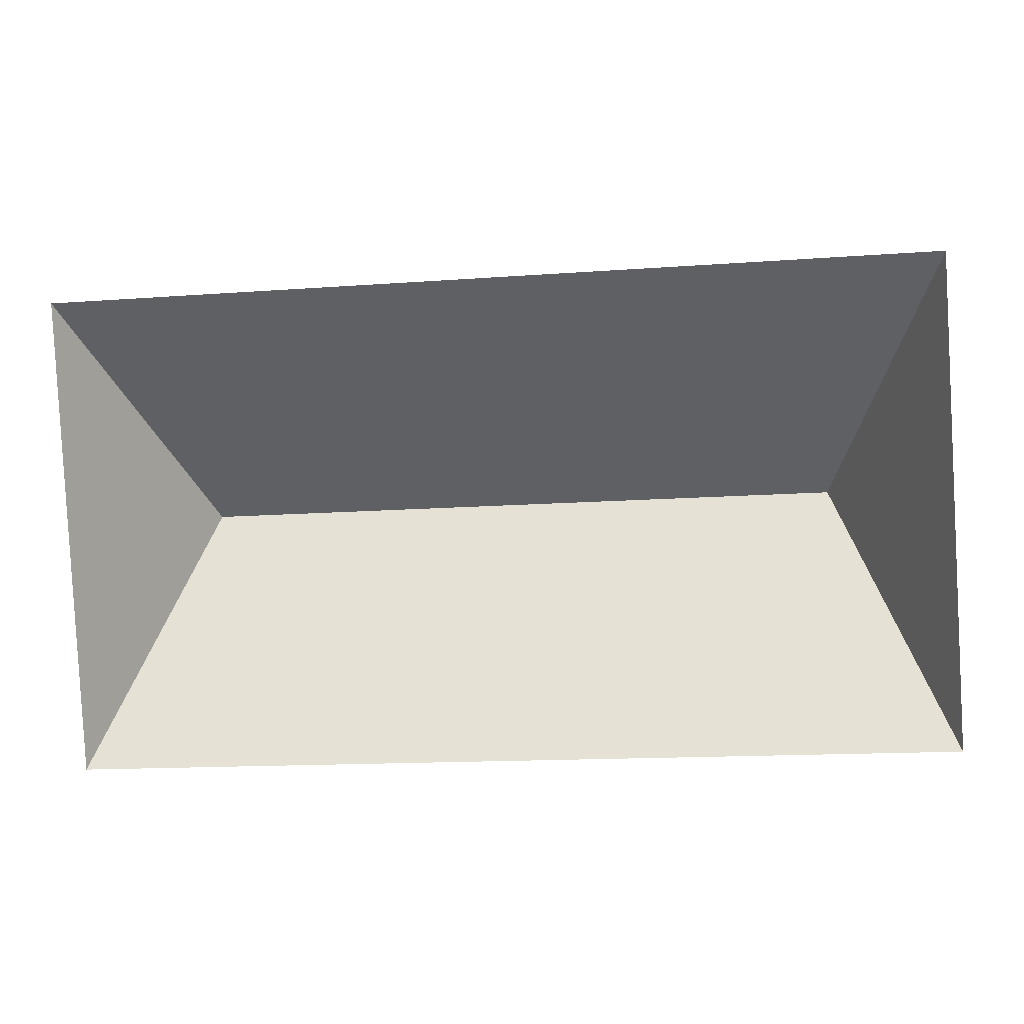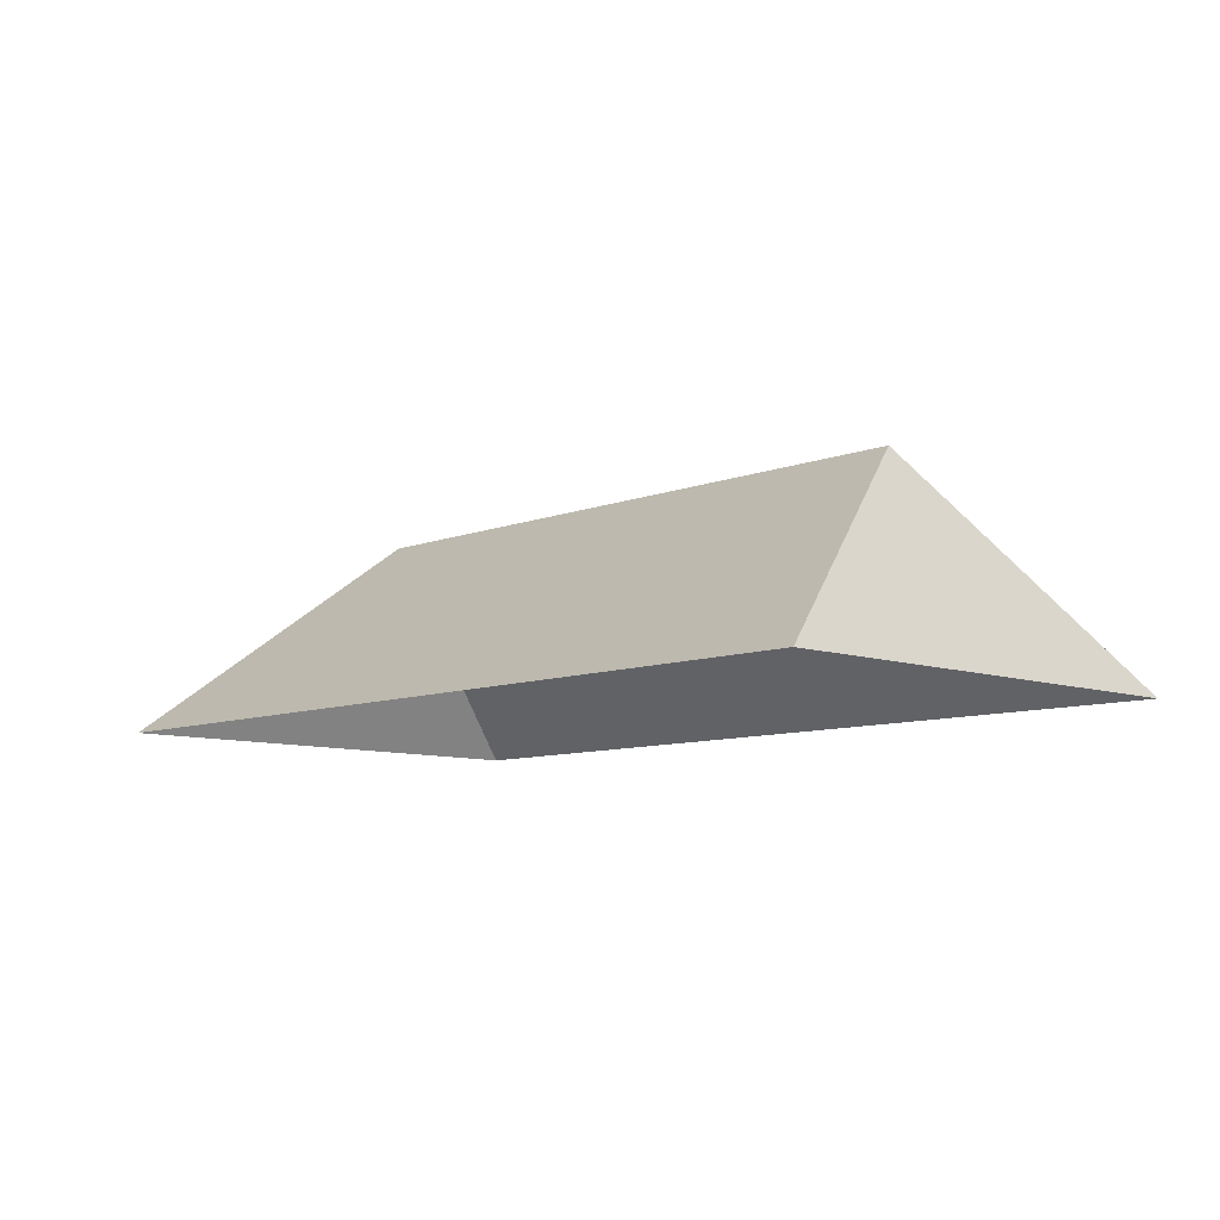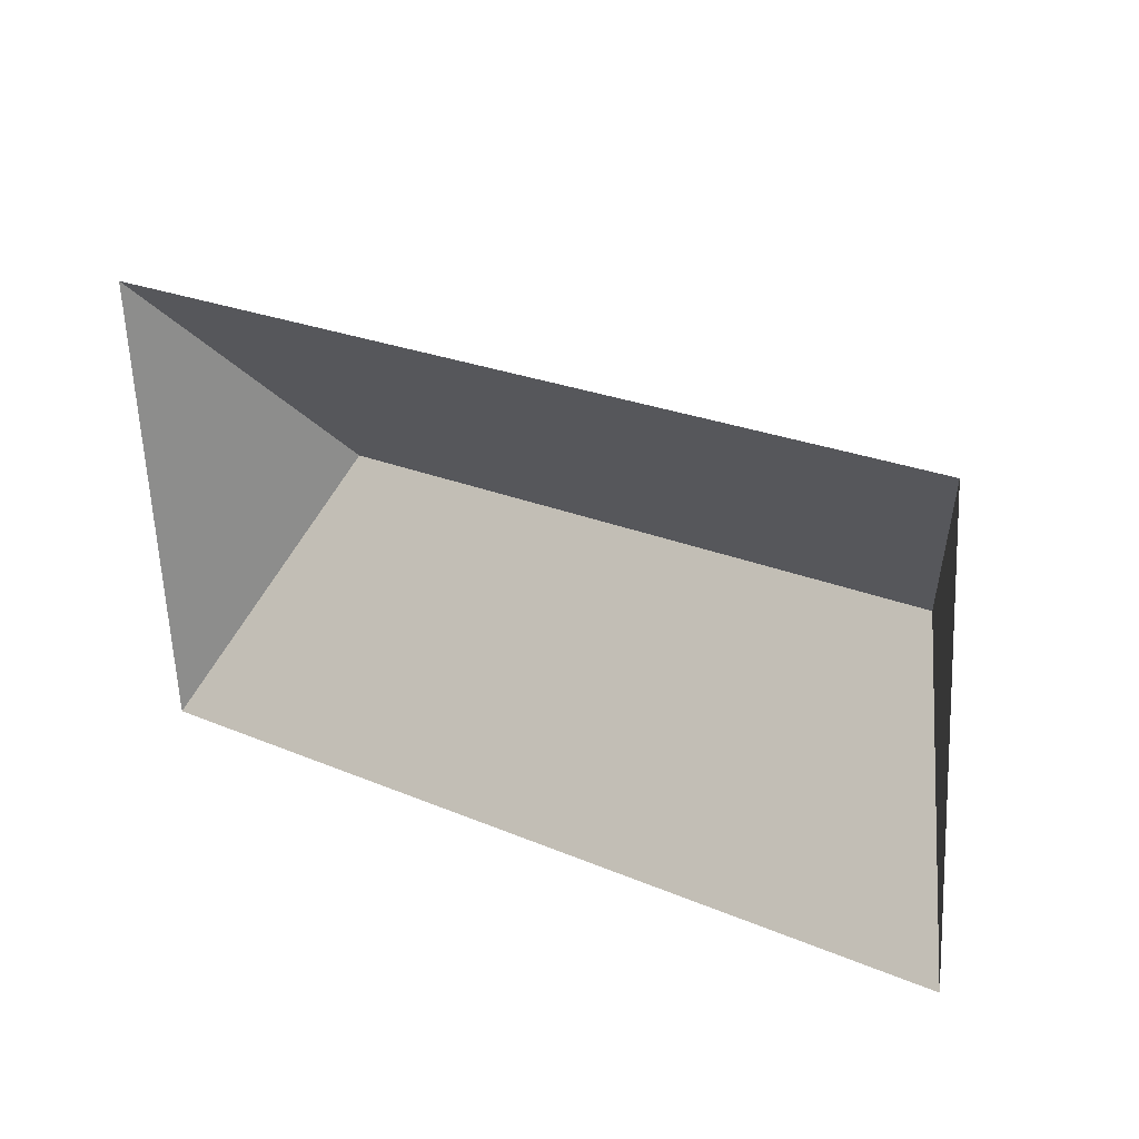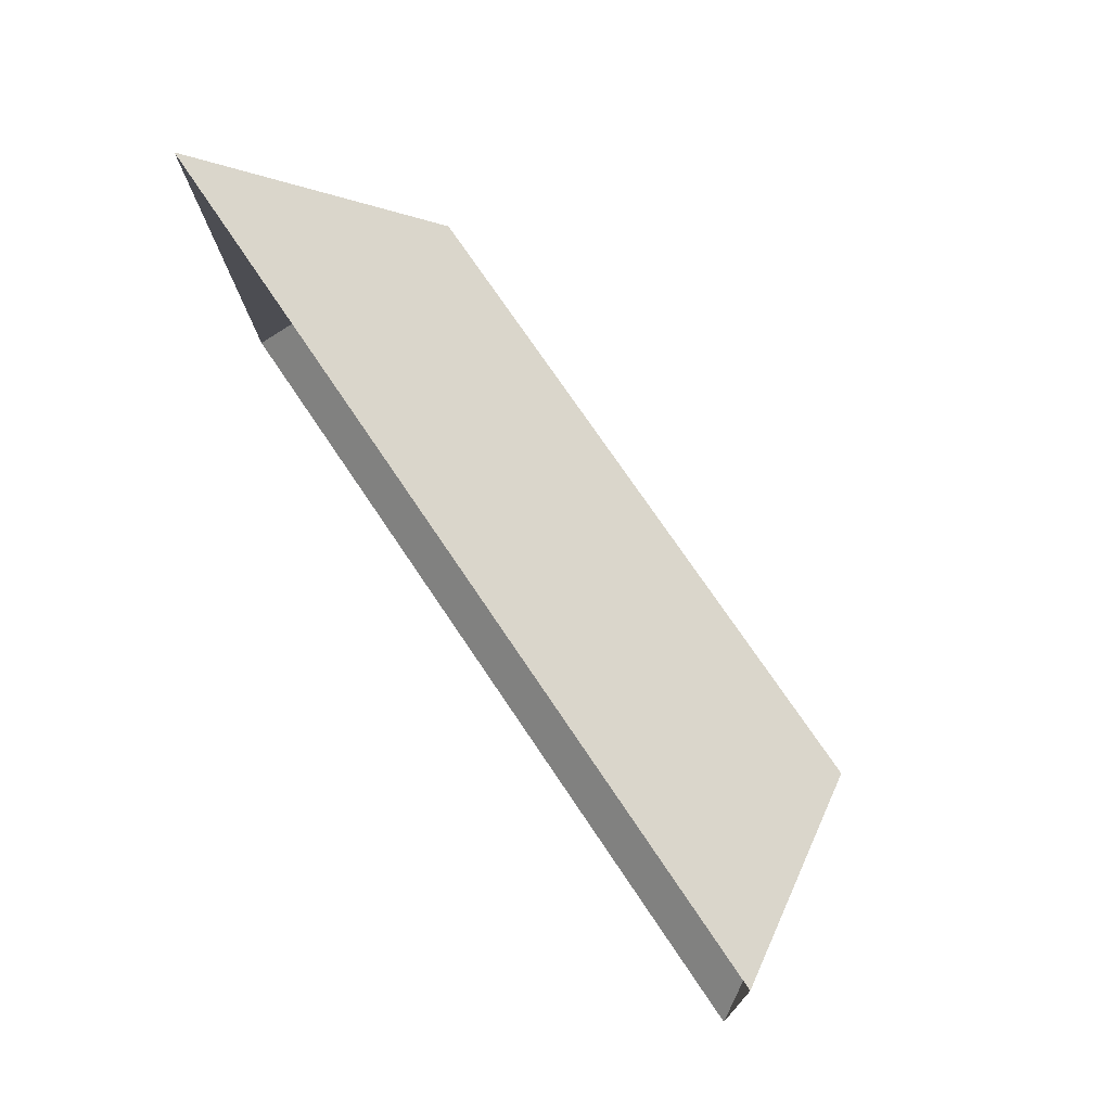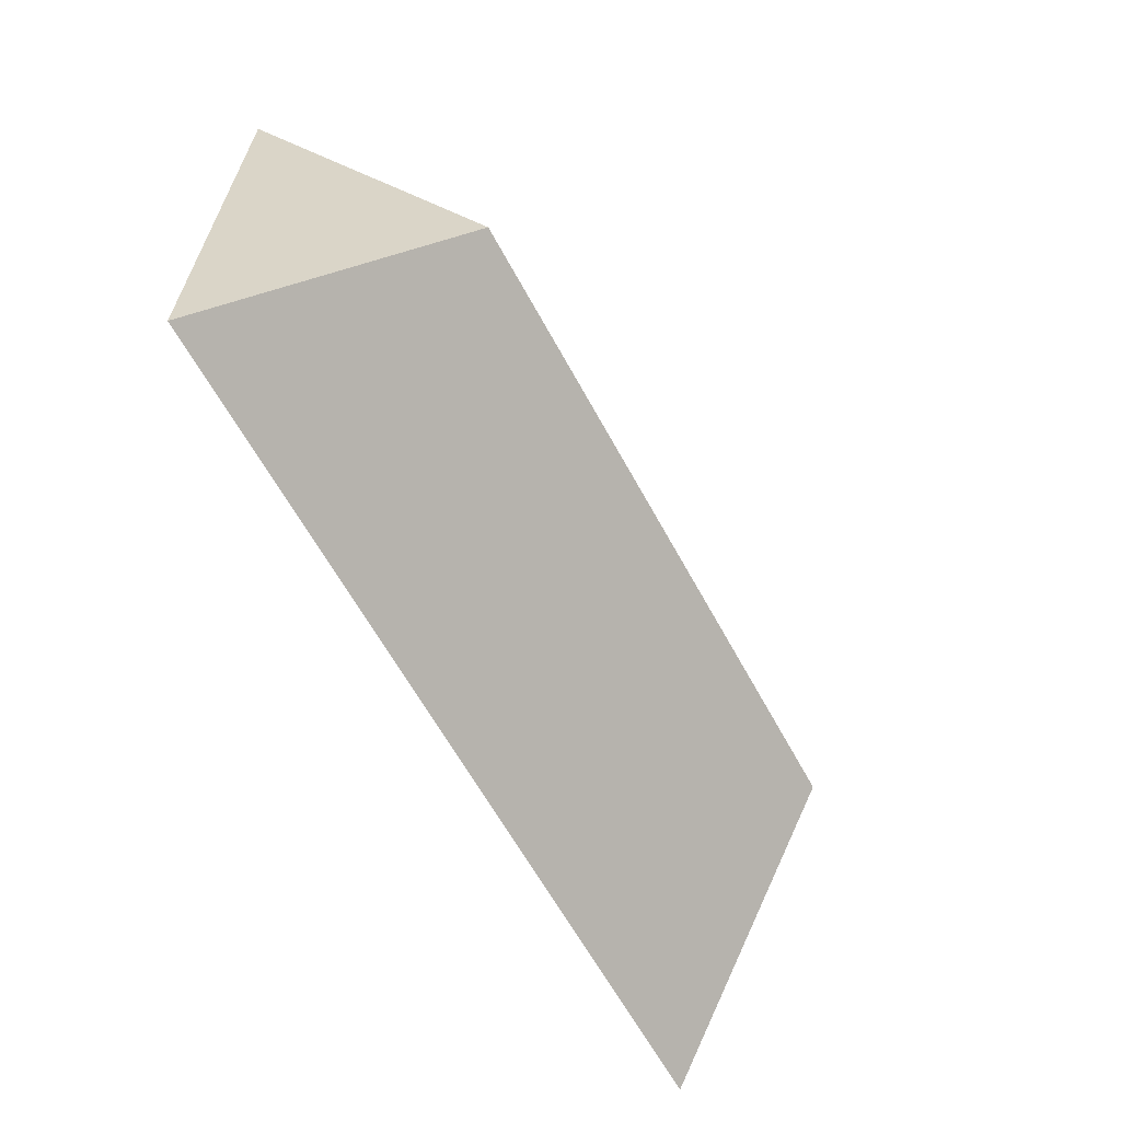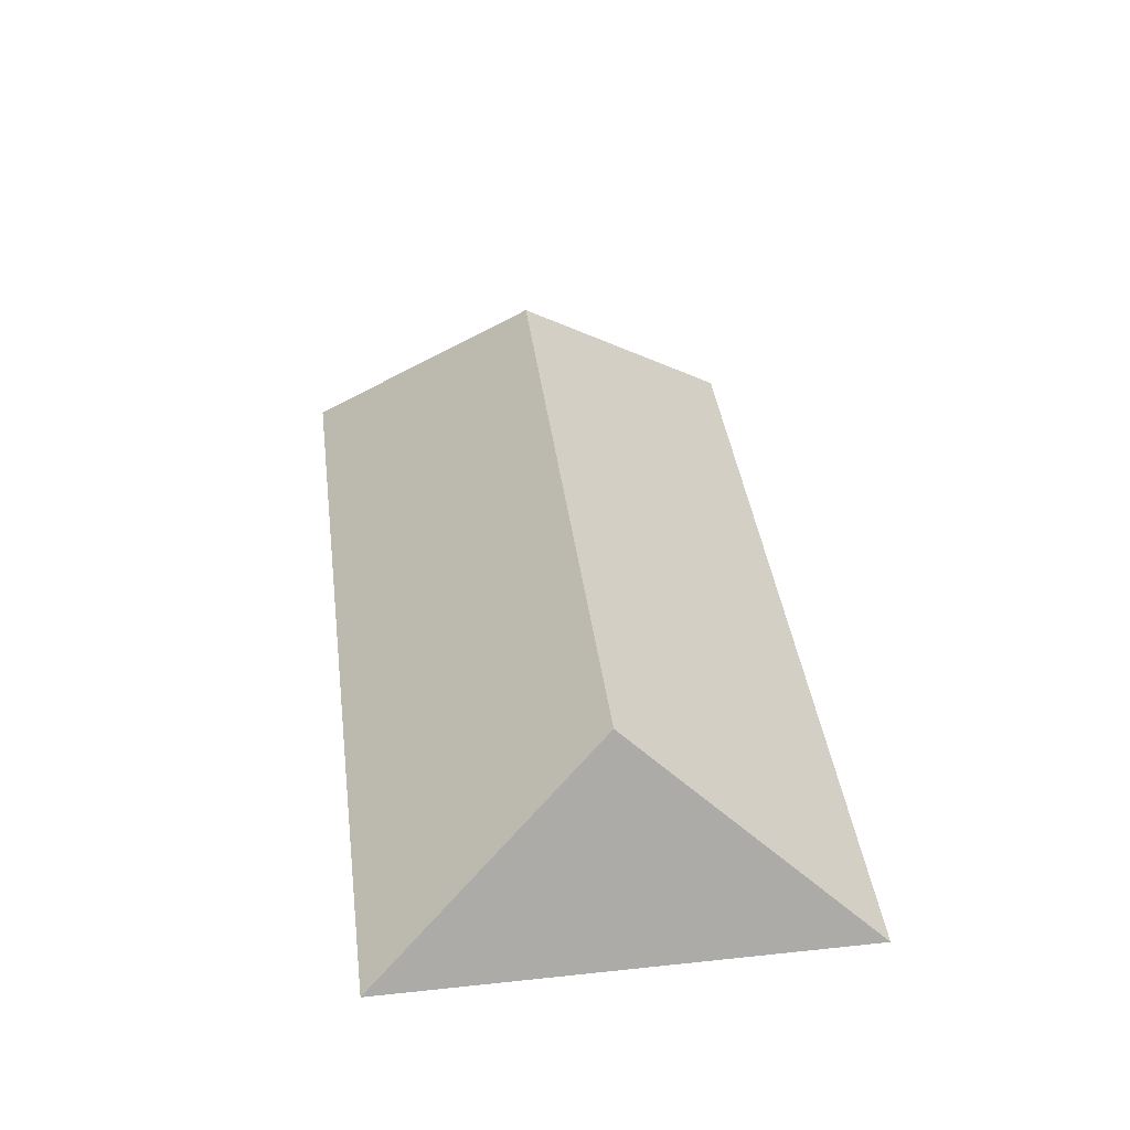
<metadata>
{"format":"obj","ext":"obj","renderer":"f3d","projection":"perspective","resolution":1024,"background":"white","views":[{"elev":5.8,"azim":8.9,"up":"+Z"},{"elev":-8.8,"azim":-136.9,"up":"+Y"},{"elev":29.3,"azim":35.4,"up":"+Z"},{"elev":77.6,"azim":56.0,"up":"+Z"},{"elev":-58.2,"azim":118.3,"up":"+Z"},{"elev":40.2,"azim":-100.6,"up":"+Y"}]}
</metadata>
<code>
o CG10_500_042066_0034_roof
v 15.88 75 -25.69
v 24.97 75 -189.6
v 54.44 145 -106.5
v 282.1 144.9 -93.82
v 318.5 75 -8.927
v 327.6 75 -172.6
v 15.88 0 -25.69
v 24.97 0 -189.6
v 327.6 0 -172.6
v 318.5 0 -8.927
f 1 3 2
f 5 4 6
f 1 3 4 5
f 6 4 3 2

</code>
